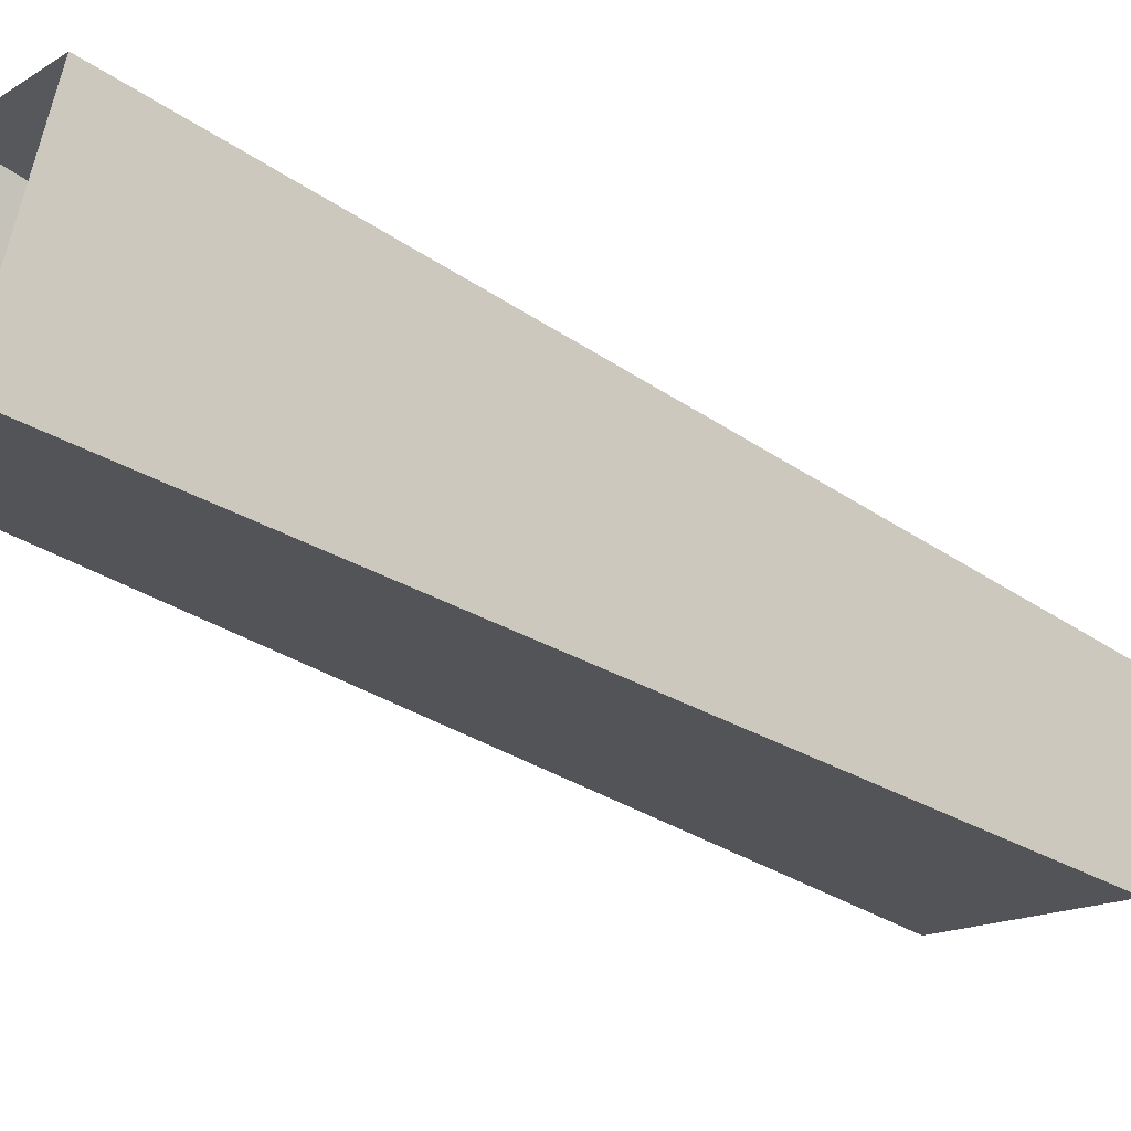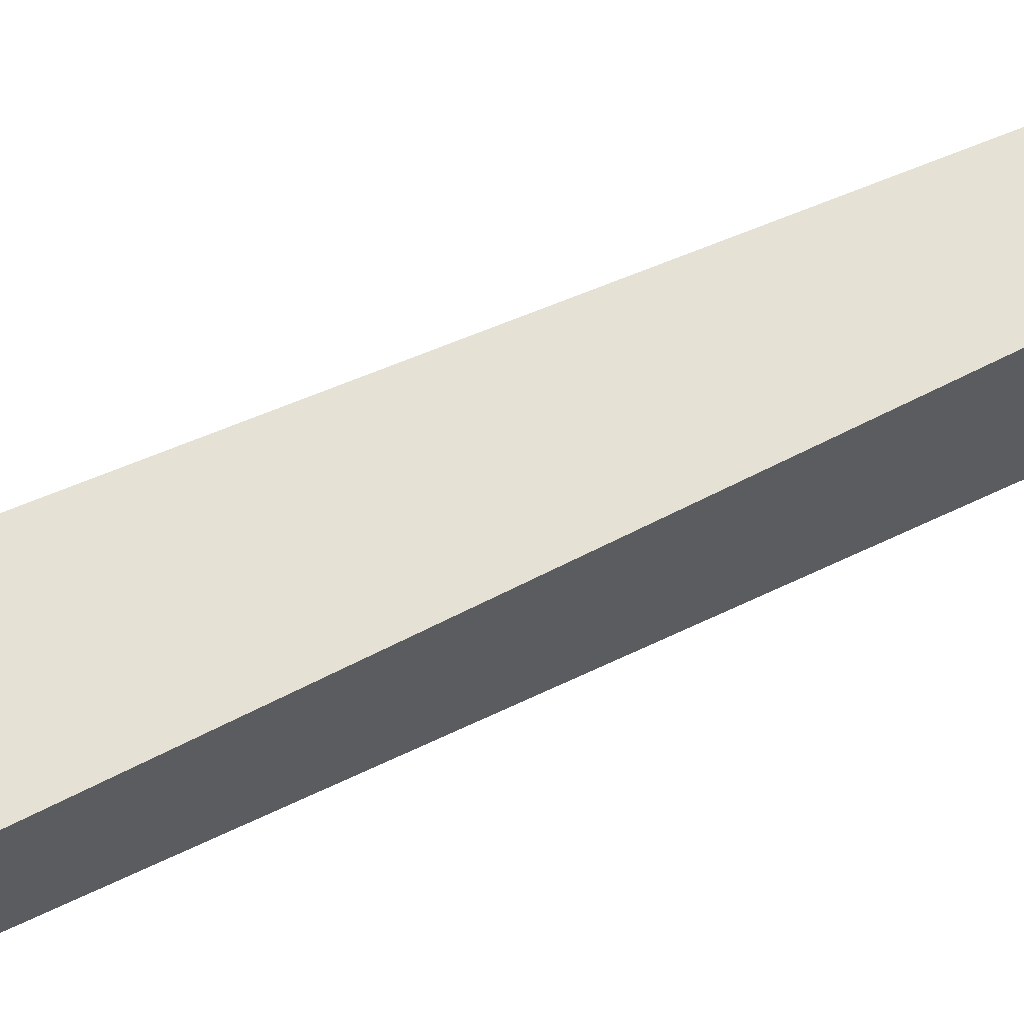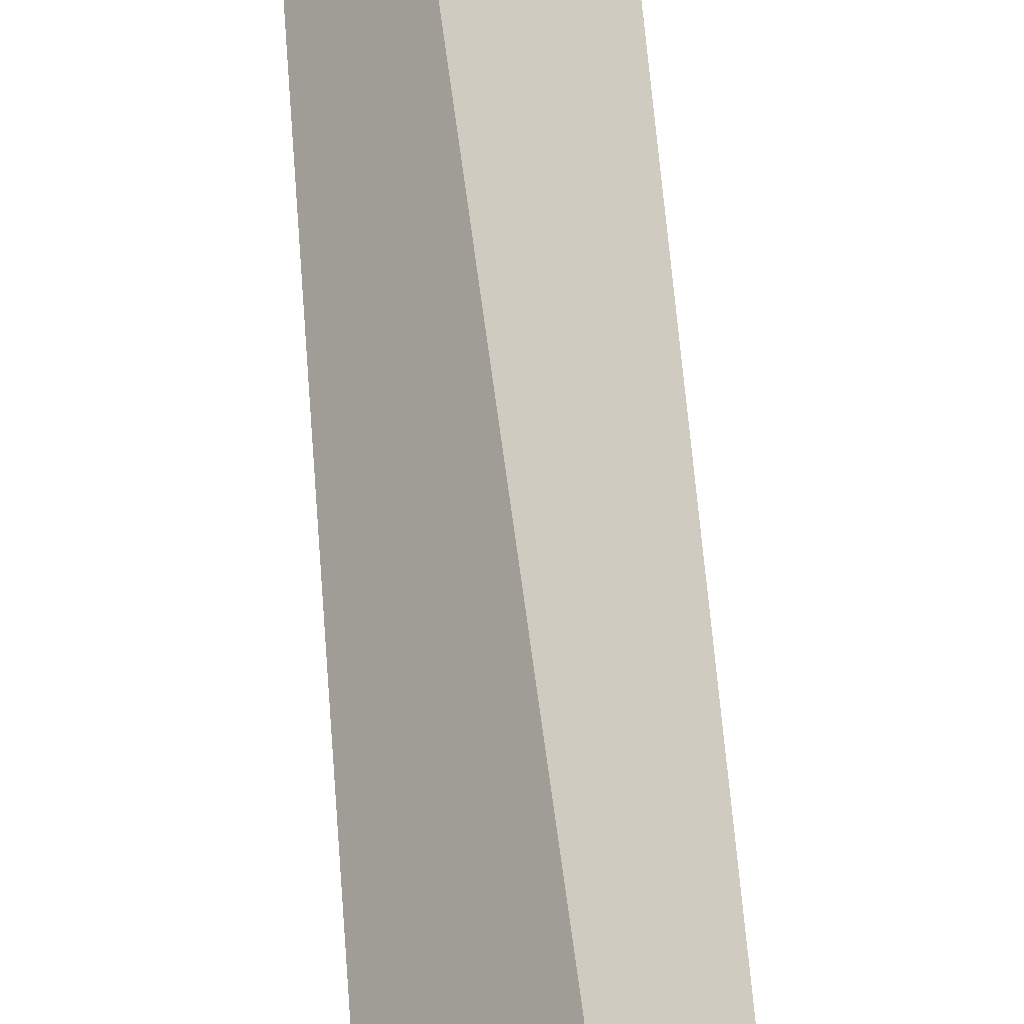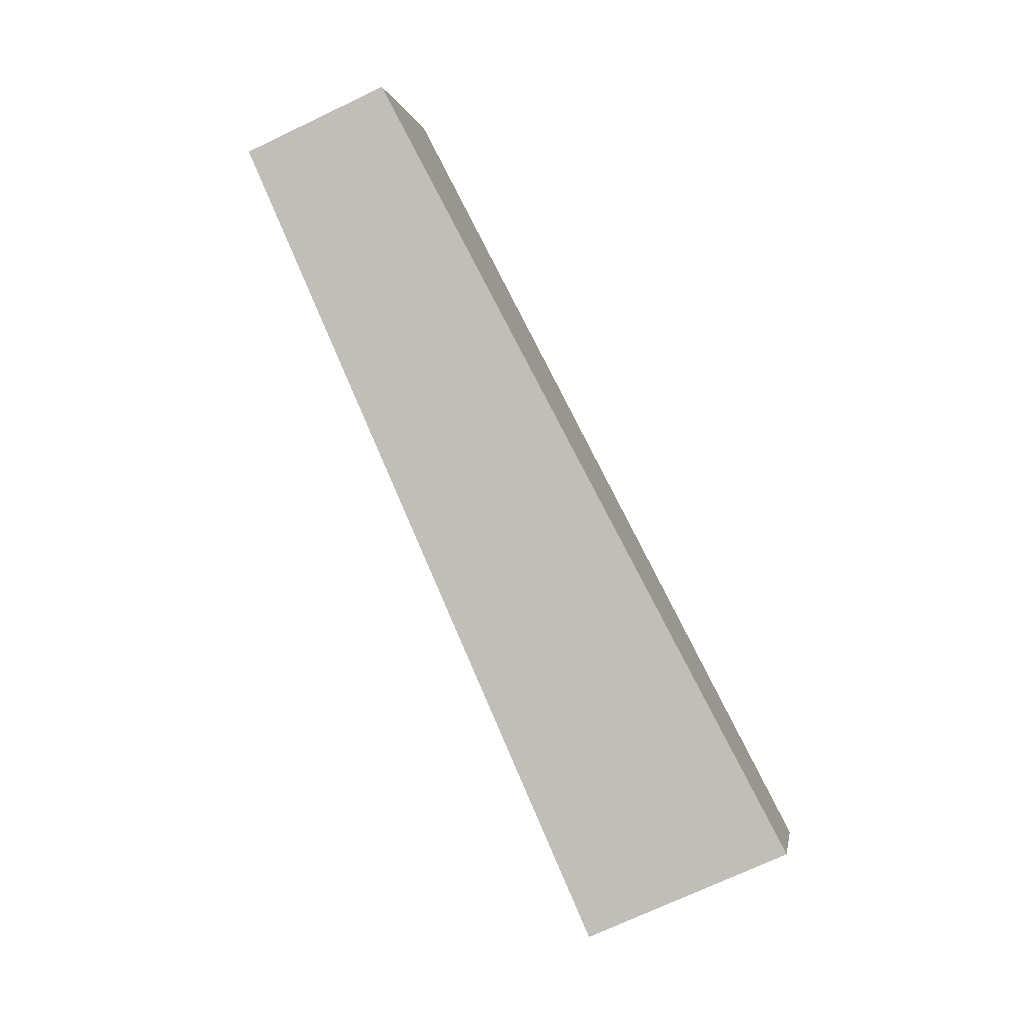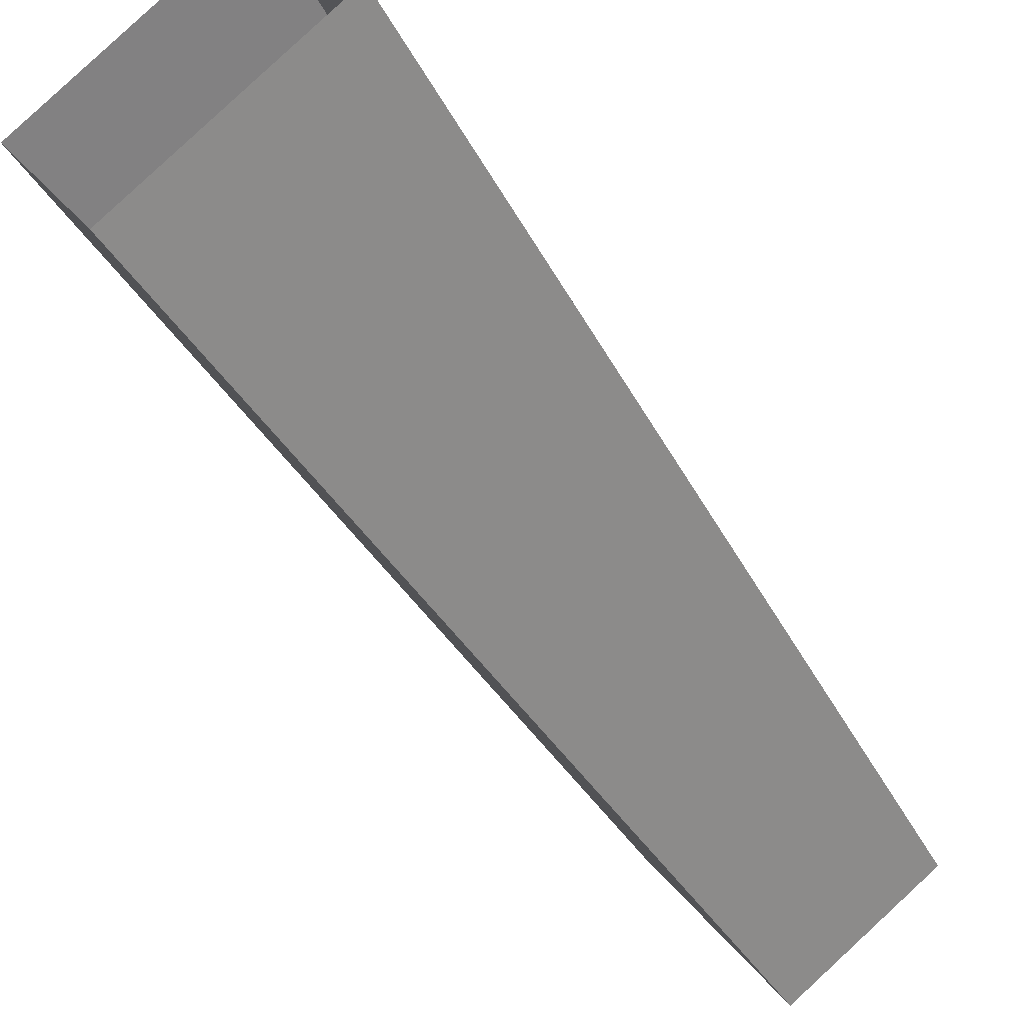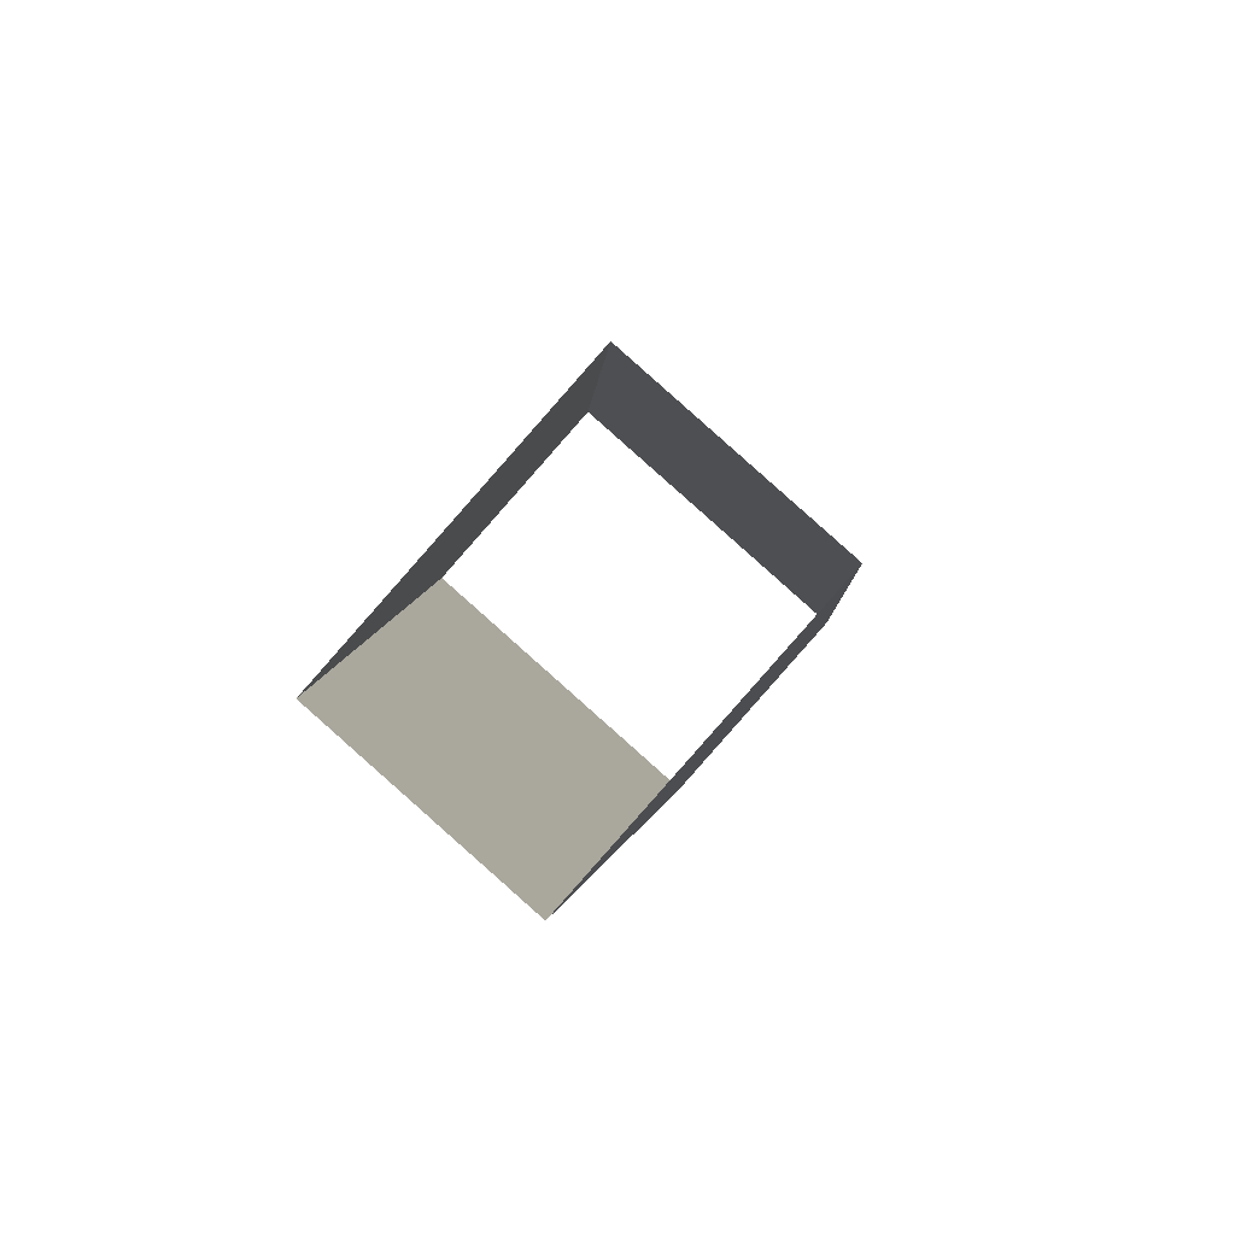
<metadata>
{"format":"obj","ext":"obj","renderer":"f3d","projection":"perspective","resolution":1024,"background":"white","views":[{"elev":-66.6,"azim":-107.3,"up":"+Z"},{"elev":-67.2,"azim":-54.6,"up":"+Z"},{"elev":51.6,"azim":-166.1,"up":"+Z"},{"elev":-0.4,"azim":-36.2,"up":"+Y"},{"elev":-24.5,"azim":48.6,"up":"+Z"},{"elev":-16.6,"azim":-159.3,"up":"+Z"}]}
</metadata>
<code>
g Splitter_leg_016_CorpsePart
v -0.3443 0.7511 -0.4424
v -0.4069 0.7117 -0.505
v -0.2658 0.2031 -0.3343
v -0.1765 0.2594 -0.245
v -0.1765 0.2594 -0.245
v -0.2445 0.2594 -0.177
v -0.4419 0.7511 -0.3448
v -0.3443 0.7511 -0.4424
v -0.2445 0.2594 -0.177
v -0.3338 0.2031 -0.2663
v -0.5045 0.7117 -0.4074
v -0.4419 0.7511 -0.3448
v -0.3338 0.2031 -0.2663
v -0.2658 0.2031 -0.3343
v -0.4069 0.7117 -0.505
v -0.5045 0.7117 -0.4074
g Splitter_leg_016_CorpsePart_0
f 3 2 1
f 4 3 1
f 7 6 5
f 8 7 5
f 11 10 9
f 12 11 9
f 15 14 13
f 16 15 13

</code>
